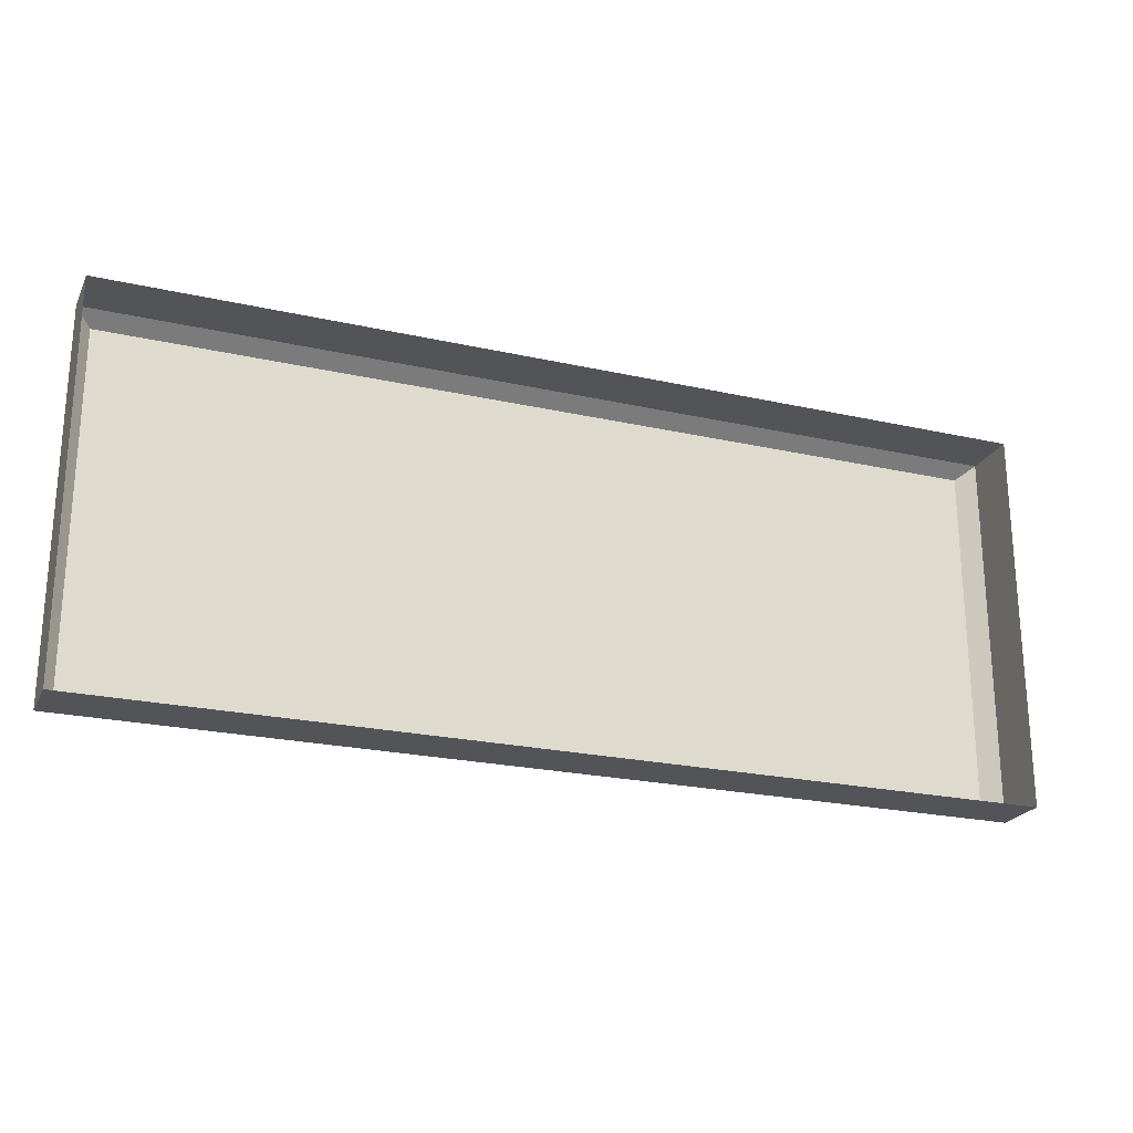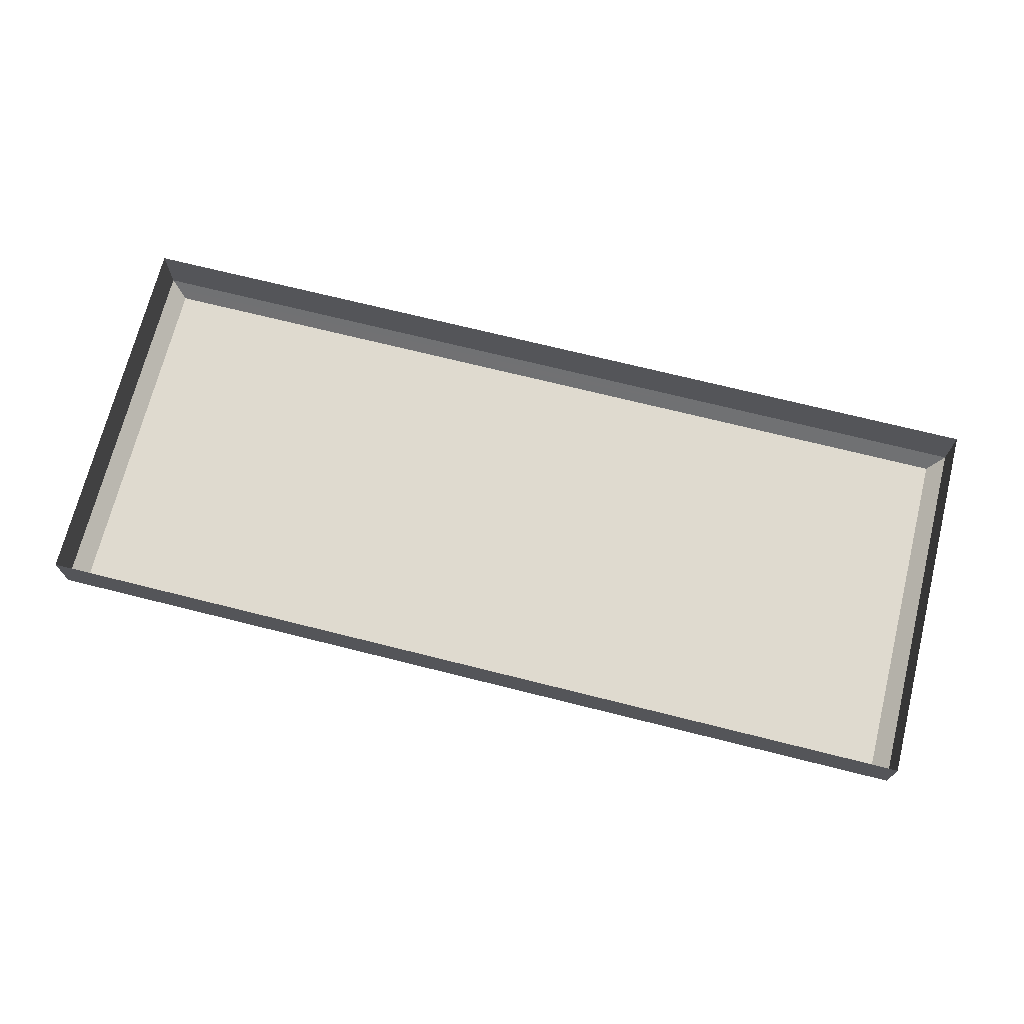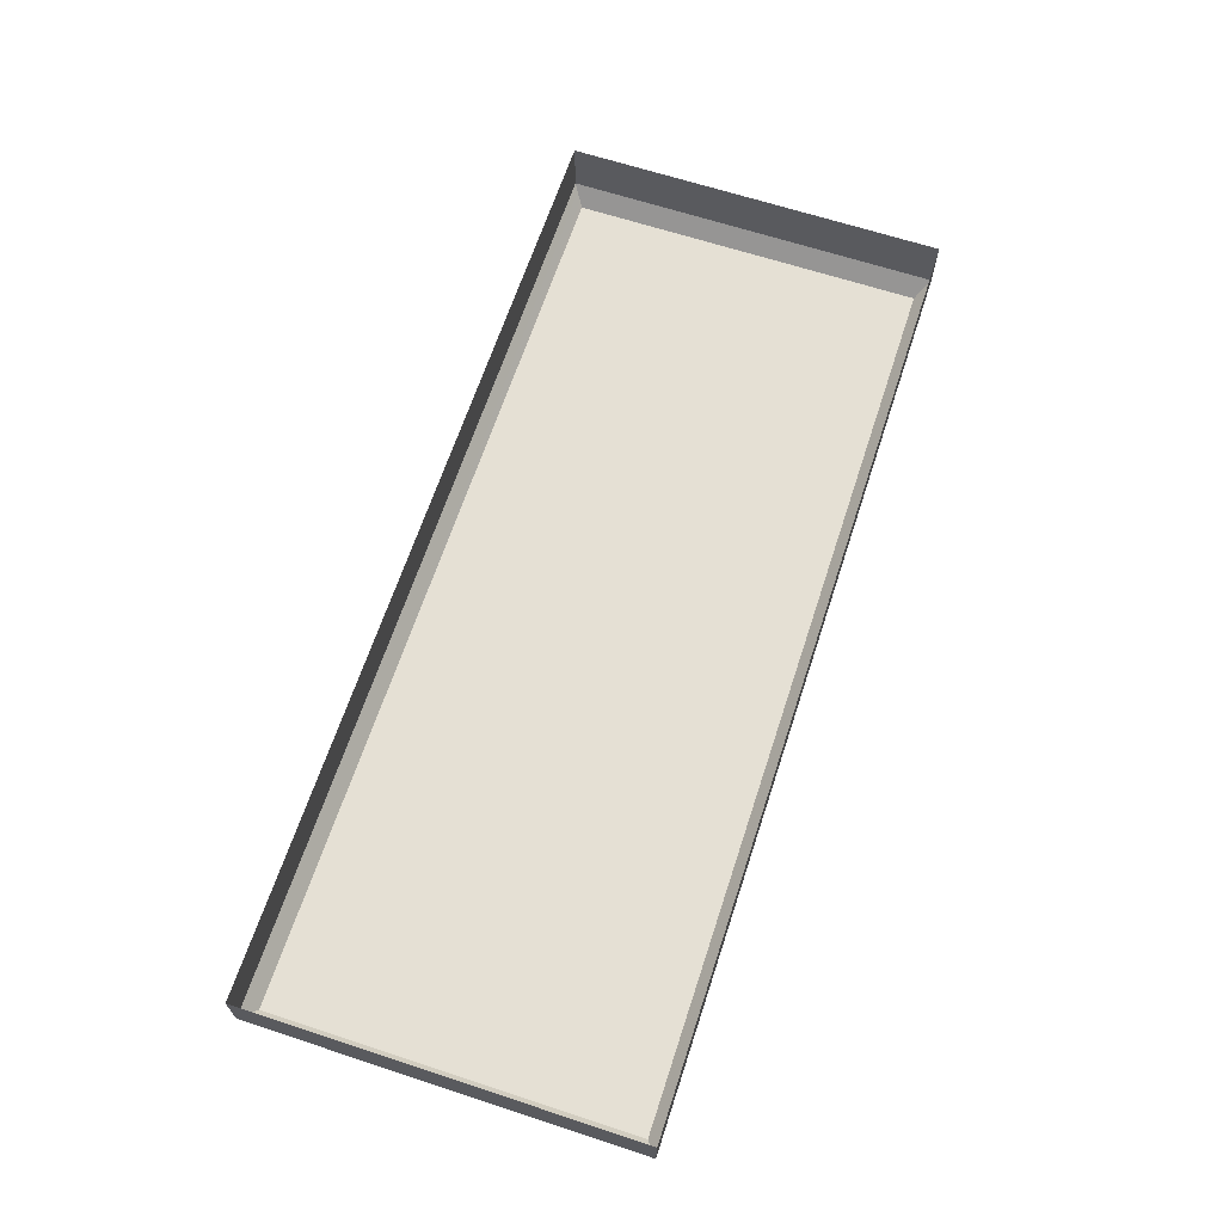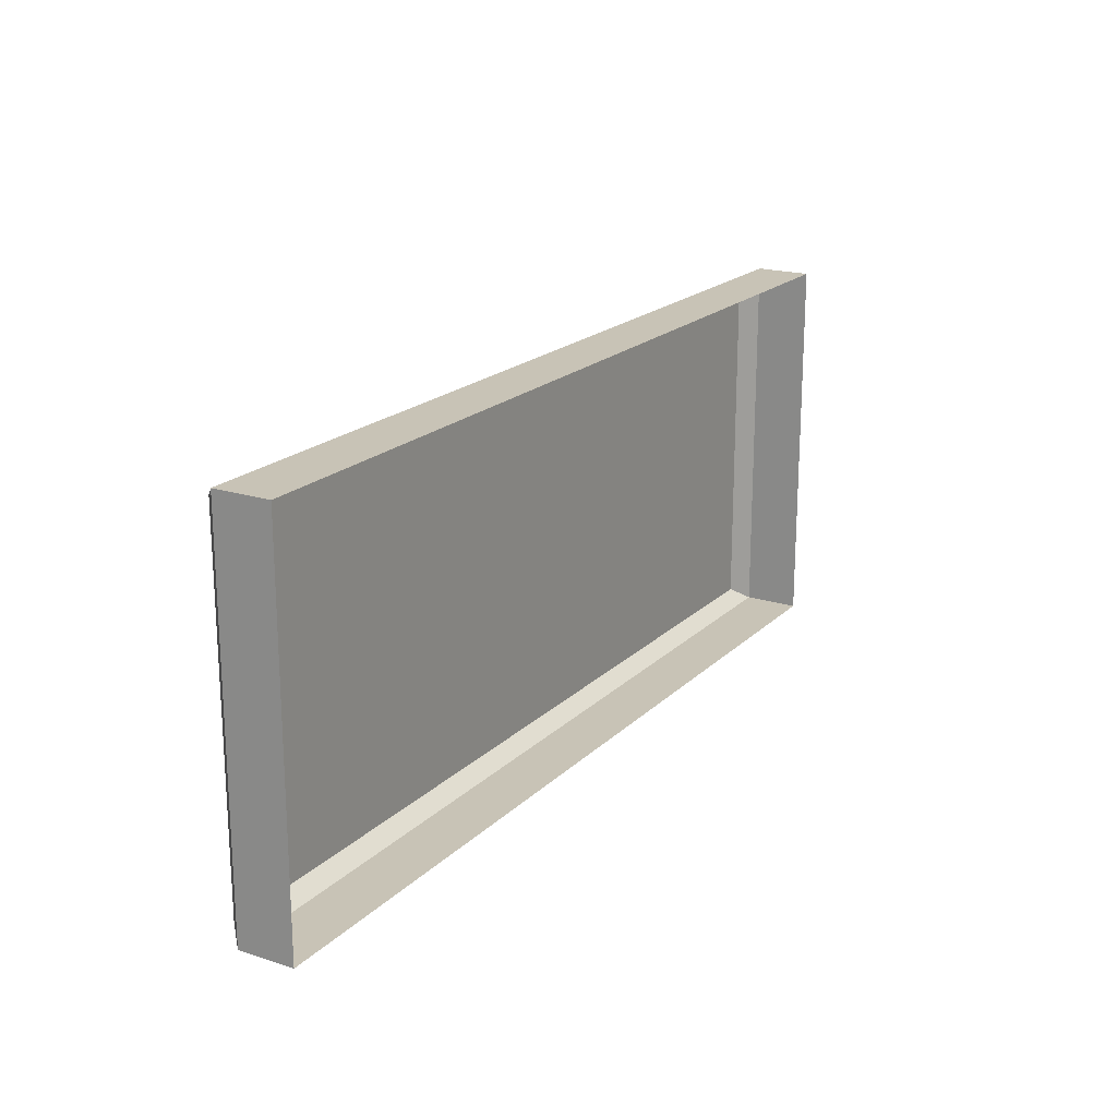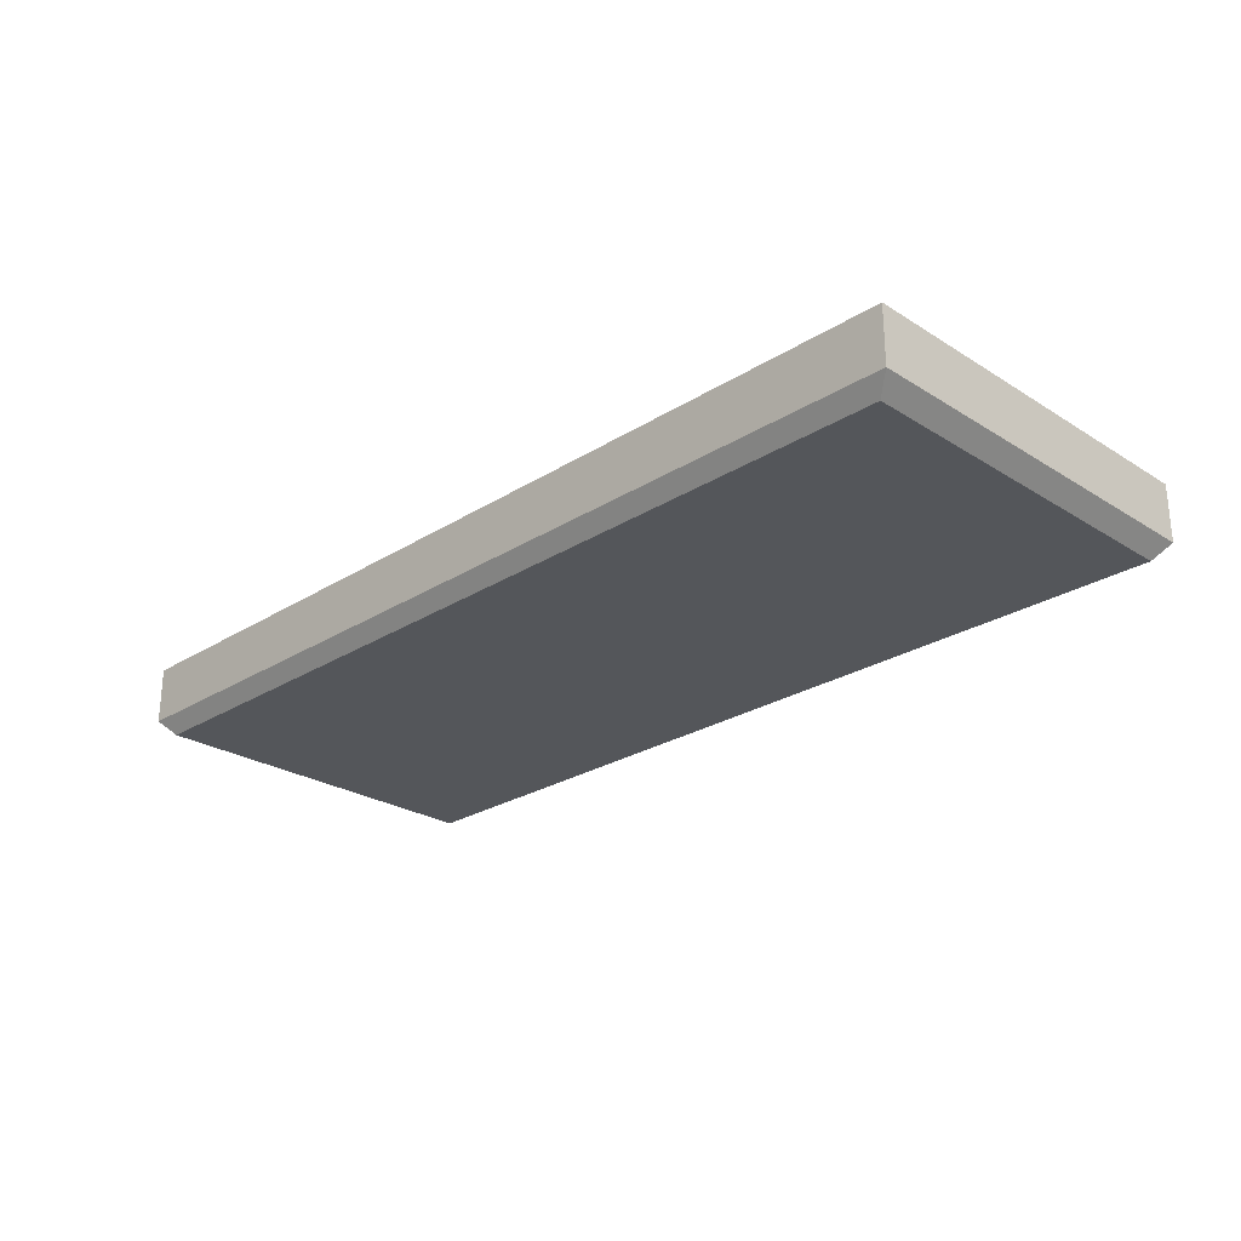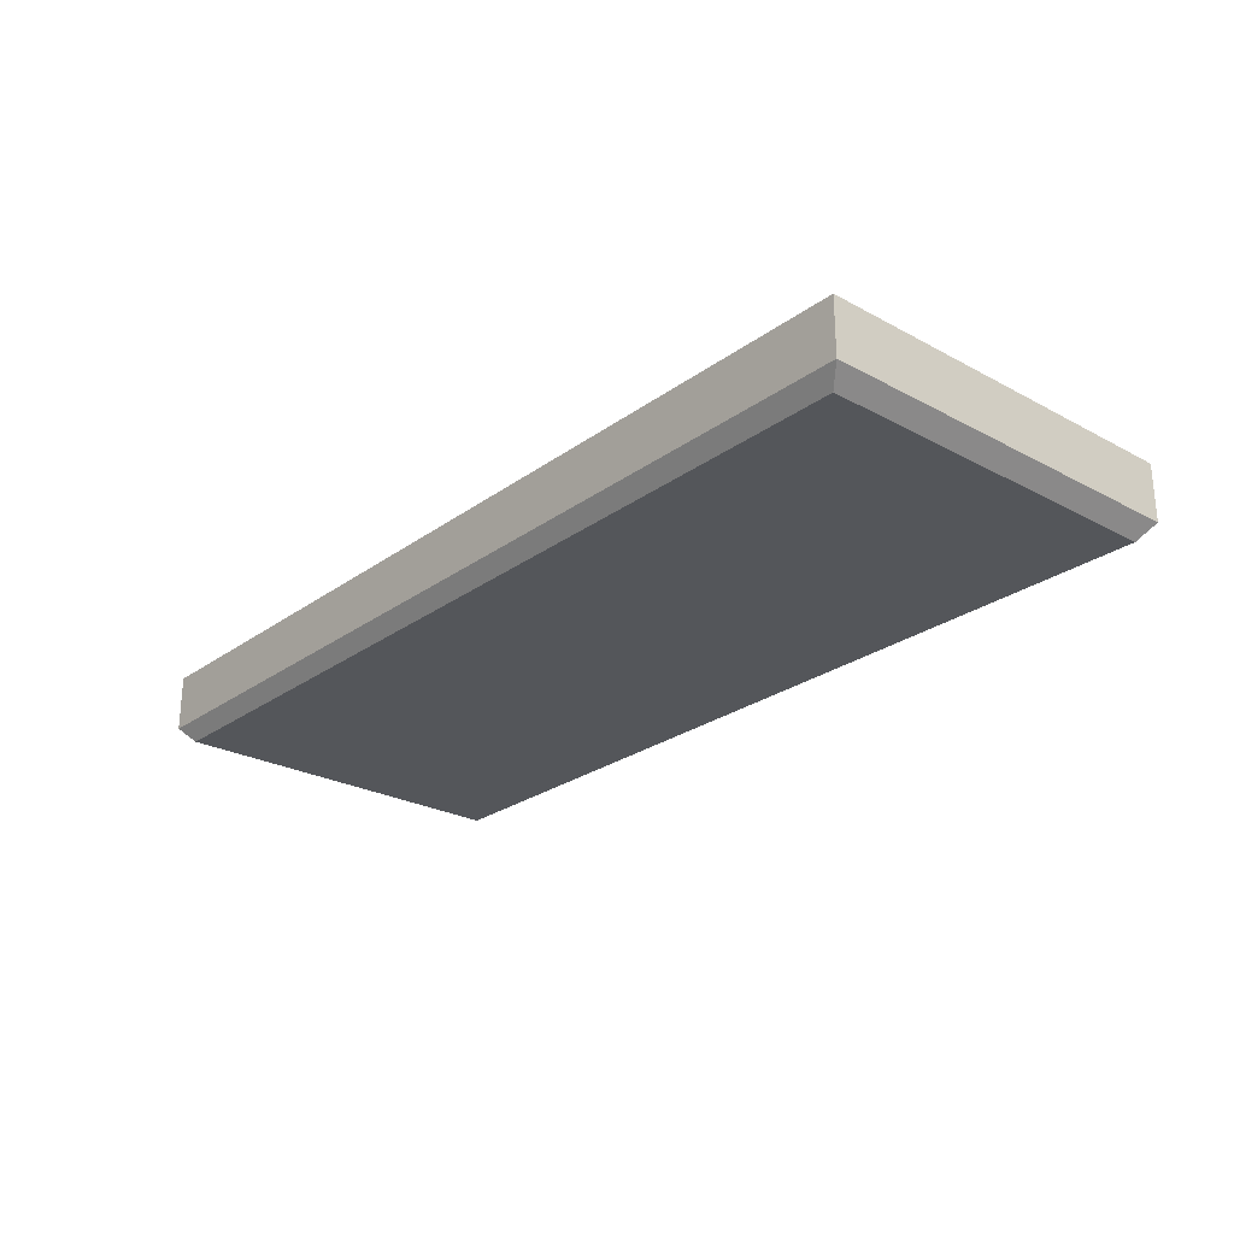
<metadata>
{"format":"obj","ext":"obj","renderer":"f3d","projection":"perspective","resolution":1024,"background":"white","views":[{"elev":-23.1,"azim":159.1,"up":"+Z"},{"elev":70.6,"azim":14.1,"up":"+Y"},{"elev":65.8,"azim":108.2,"up":"+Y"},{"elev":19.5,"azim":120.8,"up":"+Z"},{"elev":-25.7,"azim":-135.0,"up":"+Y"},{"elev":-25.4,"azim":49.1,"up":"+Y"}]}
</metadata>
<code>
o DrawermeshSideTableDrawer_220_1_1_GeomSubset_1
v 0.2156 -0.1471 0.199
v 0.2156 -0.1578 0.199
v 0.2156 -0.1578 -0.03858
v 0.2156 -0.1471 -0.03858
v -0.2245 -0.1471 -0.03858
v -0.2245 -0.1578 -0.03858
v -0.2245 -0.1578 0.199
v -0.2245 -0.1471 0.199
v -0.2007 -0.1596 -0.01957
v 0.1918 -0.1596 -0.01957
v 0.1918 -0.1596 0.1799
v -0.2007 -0.1596 0.1799
v -0.2197 -0.1471 0.2037
v -0.2197 -0.1578 0.2037
v 0.2108 -0.1578 0.2037
v 0.2108 -0.1471 0.2037
v -0.1973 0.03124 0.1909
v -0.1973 0.03124 -0.01643
v 0.1884 0.03125 -0.01643
v 0.1884 0.03125 0.1909
v 0.2108 -0.1471 -0.04333
v 0.2108 -0.1578 -0.04333
v -0.2197 -0.1578 -0.04333
v -0.2197 -0.1471 -0.04333
v 0.2108 -0.1424 0.199
v -0.2197 -0.1424 0.199
v 0.2108 -0.1424 -0.03858
v -0.2197 -0.1424 -0.03858
v -0.2197 -0.1626 0.199
v 0.2108 -0.1626 0.199
v 0.2108 -0.1626 -0.03858
v -0.2197 -0.1626 -0.03858
v -0.2116 -0.1424 0.1909
v 0.2027 -0.1424 0.1909
v -0.2116 -0.1424 -0.03051
v 0.2027 -0.1424 -0.03051
v -0.2116 0.04558 -0.03051
v -0.2116 0.04558 0.1909
v 0.2027 0.04558 0.1909
v 0.2027 0.04558 -0.03051
v 0.1884 -0.1281 -0.01643
v 0.1884 -0.1281 0.1909
v -0.1973 -0.1281 0.1909
v -0.1973 -0.1281 -0.01643
v 0.1977 -0.1626 0.1859
v -0.2066 -0.1626 0.1859
v 0.1977 -0.1626 -0.02549
v -0.2066 -0.1626 -0.02549
v 0.1948 -0.1626 0.1829
v -0.2037 -0.1626 0.1829
v 0.1948 -0.1626 -0.02253
v -0.2037 -0.1626 -0.02253
v 0.03101 -0.1616 0.01503
v 0.03101 -0.1631 0.01503
v 0.03101 -0.1631 -0.01435
v 0.03101 -0.1616 -0.01435
v 0.03101 -0.1588 0.01503
v 0.03101 -0.1588 -0.01435
v -0.03992 -0.1631 -0.01435
v -0.03992 -0.1616 -0.01435
v -0.03992 -0.1588 -0.01435
v -0.03992 -0.1631 0.01503
v -0.03992 -0.1616 0.01503
v -0.03992 -0.1588 0.01503
v -0.03869 -0.1643 -0.01342
v 0.02978 -0.1643 -0.01342
v 0.02978 -0.1643 0.01411
v -0.03869 -0.1643 0.01411
f 53 55 54
f 53 56 55
f 57 56 53
f 57 58 56
f 56 59 55
f 56 60 59
f 58 60 56
f 58 61 60
f 60 62 59
f 60 63 62
f 61 63 60
f 61 64 63
f 65 67 66
f 65 68 67
f 64 53 63
f 64 57 53
f 63 53 54
f 63 54 62
f 67 62 54
f 67 68 62
f 66 54 55
f 66 67 54
f 65 55 59
f 65 66 55
f 68 59 62
f 68 65 59

</code>
